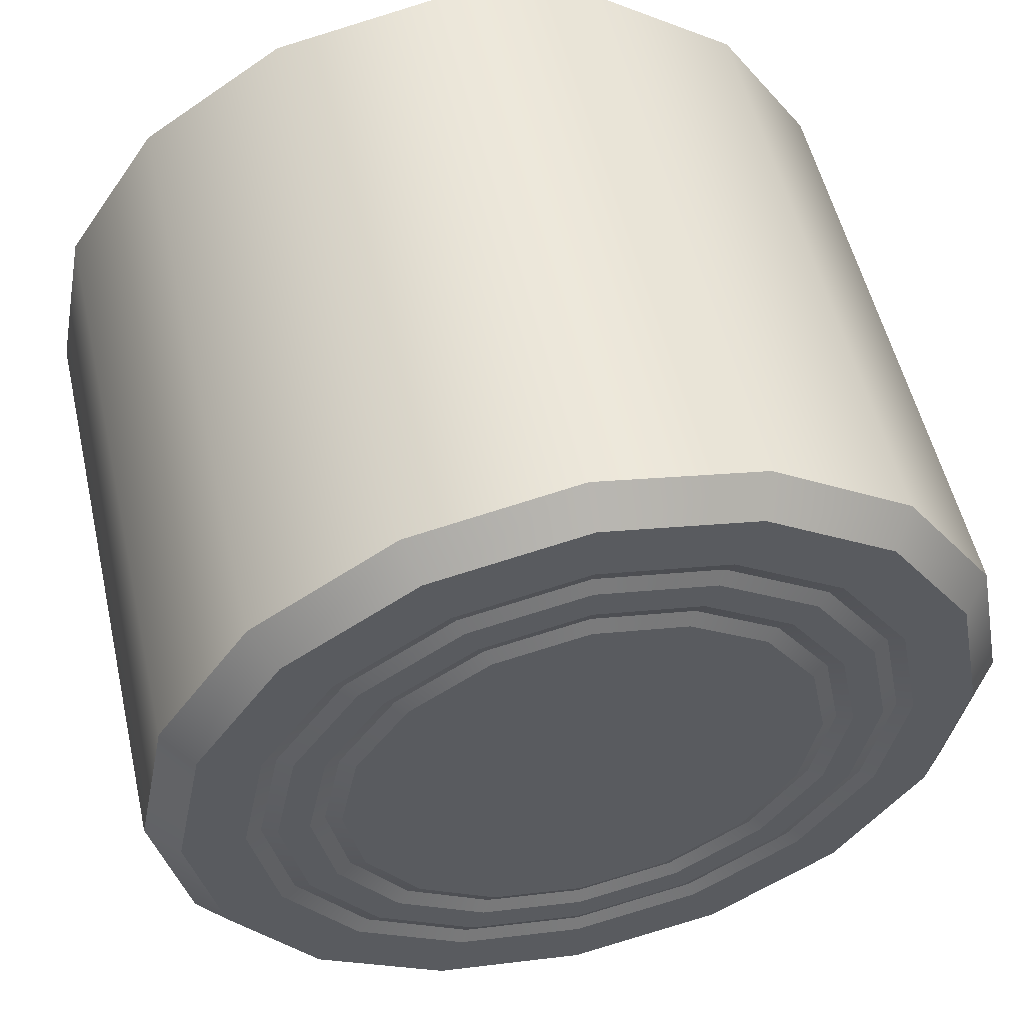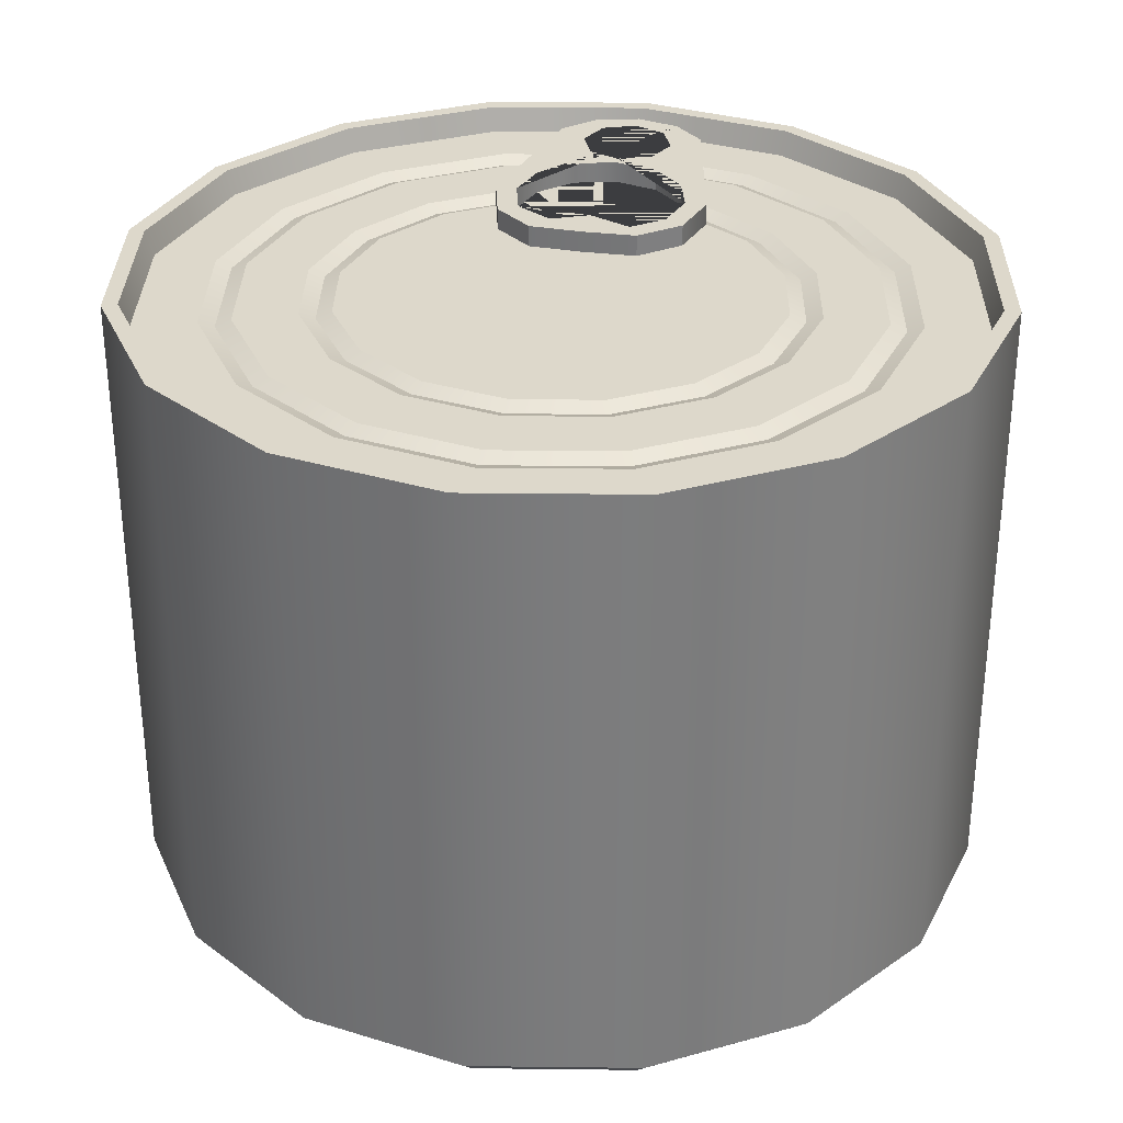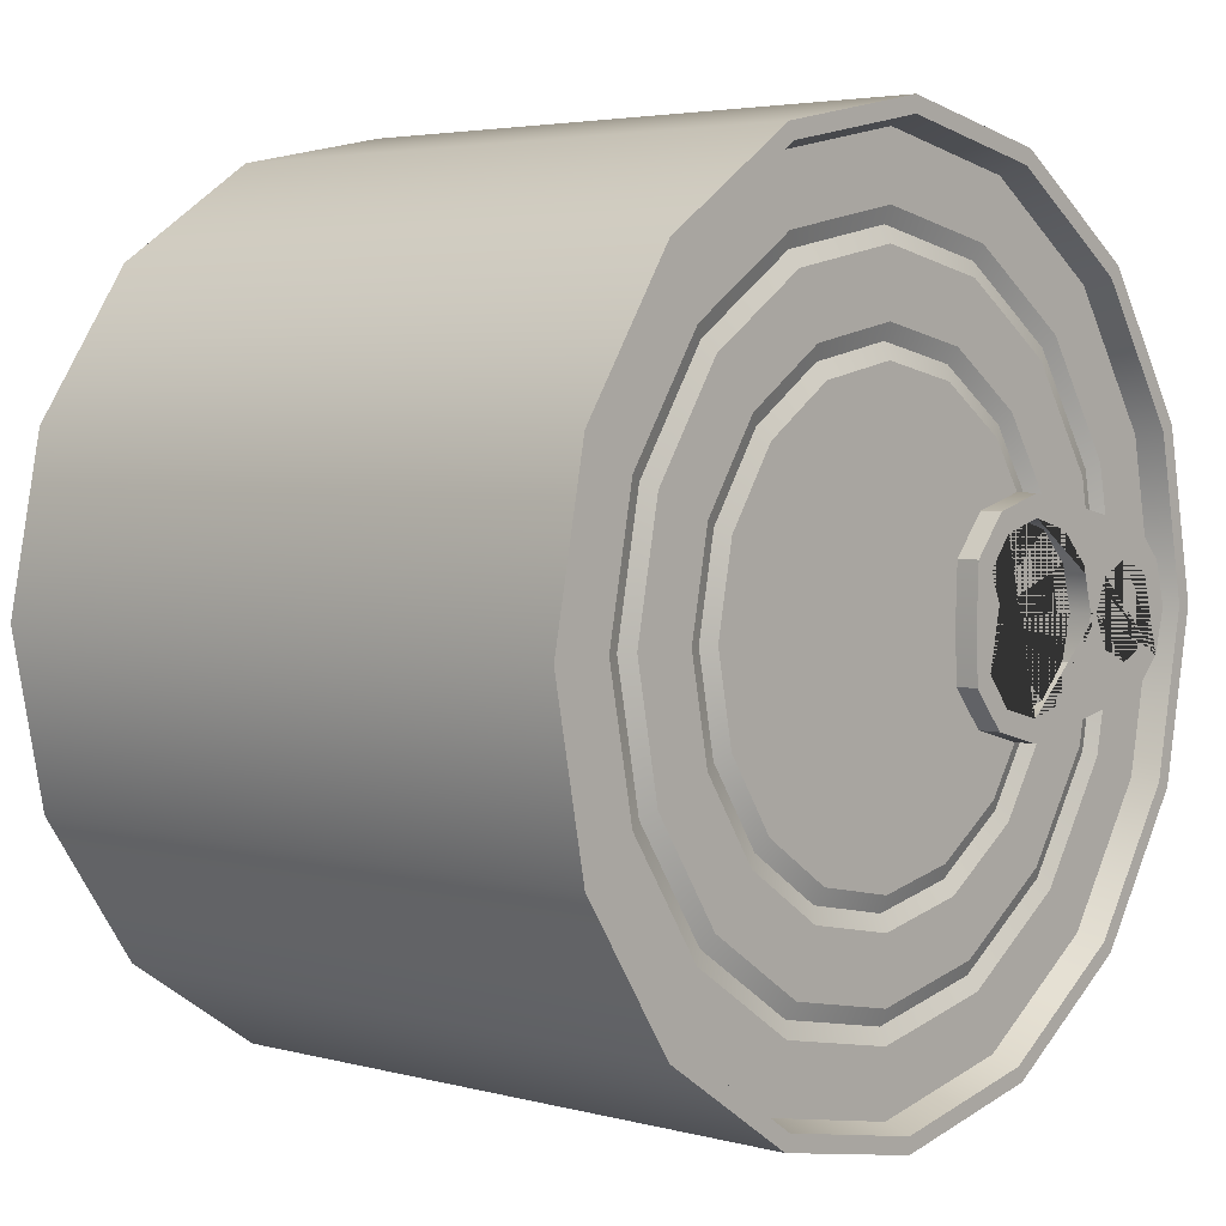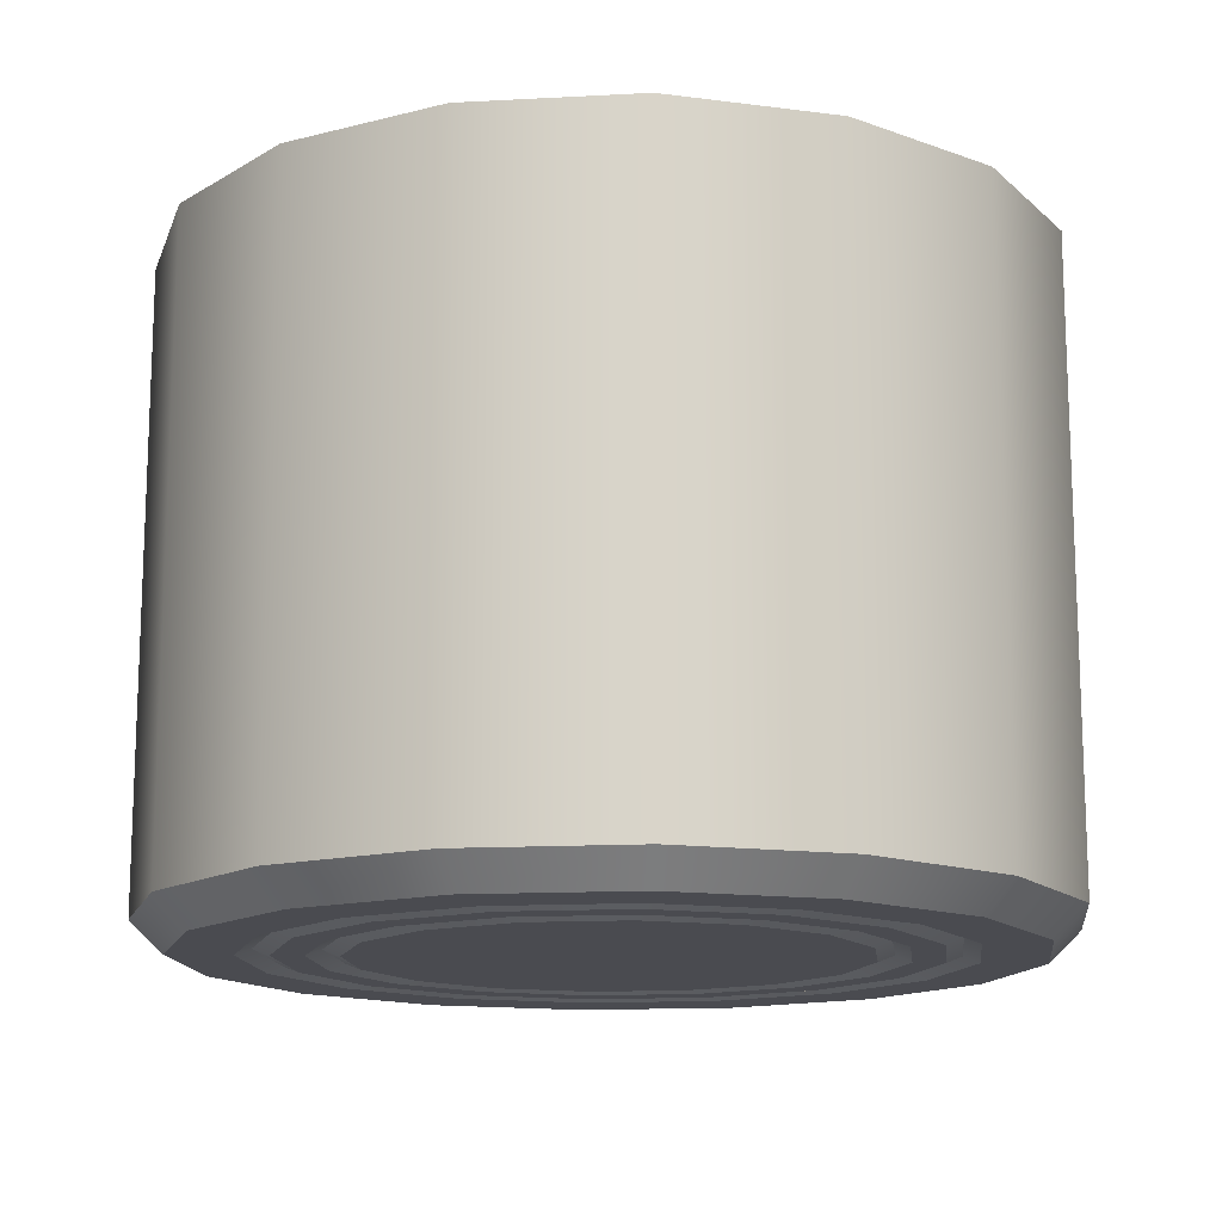
<metadata>
{"format":"obj","ext":"obj","renderer":"f3d","projection":"perspective","resolution":1024,"background":"white","views":[{"elev":53.7,"azim":-12.9,"up":"+Z"},{"elev":31.5,"azim":102.2,"up":"+Y"},{"elev":3.9,"azim":131.3,"up":"+Z"},{"elev":-14.4,"azim":-27.1,"up":"+Y"}]}
</metadata>
<code>
o canned_food_4
v -0 0 -0.03153
v 0 0.084 -0.05396
v 0.01207 0 -0.02913
v 0.02065 0.084 -0.04985
v 0.02229 0 -0.02229
v 0.03816 0.084 -0.03816
v 0.02913 0 -0.01207
v 0.04985 0.084 -0.02065
v 0.03153 0 -0
v 0.05396 0.084 0
v 0.02913 -0 0.01207
v 0.04985 0.084 0.02065
v 0.02229 -0 0.02229
v 0.03816 0.084 0.03816
v 0.01207 -0 0.02913
v 0.02065 0.084 0.04985
v 0 -0 0.03153
v 0 0.084 0.05396
v -0.01207 -0 0.02913
v -0.02065 0.084 0.04985
v -0.02229 -0 0.02229
v -0.03816 0.084 0.03816
v -0.02913 -0 0.01207
v -0.04985 0.084 0.02065
v -0.03153 0 0
v -0.05396 0.084 0
v -0.02913 0 -0.01207
v -0.04985 0.084 -0.02065
v -0.02229 0 -0.02229
v -0.03816 0.084 -0.03816
v -0.01207 0 -0.02913
v -0.02065 0.084 -0.04985
v 0.02143 0.084 -0.05174
v 0 0.084 -0.056
v 0.0396 0.084 -0.0396
v 0.05174 0.084 -0.02143
v 0.056 0.084 0
v 0.05174 0.084 0.02143
v 0.0396 0.084 0.0396
v 0.02143 0.084 0.05174
v 0 0.084 0.056
v -0.02143 0.084 0.05174
v -0.0396 0.084 0.0396
v -0.05174 0.084 0.02143
v -0.056 0.084 0
v -0.05174 0.084 -0.02143
v -0.0396 0.084 -0.0396
v -0.02143 0.084 -0.05174
v 0.01087 0.0808 -0.02625
v -0 0.0808 -0.02841
v 0.02009 0.0808 -0.02009
v 0.02625 0.0808 -0.01087
v 0.02841 0.0808 0
v 0.02625 0.0808 0.01087
v 0.02009 0.0808 0.02009
v 0.01087 0.0808 0.02625
v -0 0.0808 0.02841
v -0.01087 0.0808 0.02625
v -0.02009 0.0808 0.02009
v -0.02625 0.0808 0.01087
v -0.02841 0.0808 0
v -0.02625 0.0808 -0.01087
v -0.02009 0.0808 -0.02009
v -0.01087 0.0808 -0.02625
v 0.02024 0.0808 -0.04886
v -0 0.0808 -0.05288
v 0.03739 0.0808 -0.03739
v 0.04886 0.0808 -0.02024
v 0.05288 0.0808 0
v 0.04886 0.0808 0.02024
v 0.03739 0.0808 0.03739
v 0.02024 0.0808 0.04886
v -0 0.0808 0.05288
v -0.02024 0.0808 0.04886
v -0.03739 0.0808 0.03739
v -0.04886 0.0808 0.02024
v -0.05288 0.0808 0
v -0.04886 0.0808 -0.02024
v -0.03739 0.0808 -0.03739
v -0.02024 0.0808 -0.04886
v 0.01711 0.0808 -0.04132
v -0 0.0808 -0.04473
v 0.03163 0.0808 -0.03163
v 0.04132 0.0808 -0.01711
v 0.04473 0.0808 0
v 0.04132 0.0808 0.01712
v 0.03163 0.0808 0.03163
v 0.01711 0.0808 0.04132
v -0 0.0808 0.04473
v -0.01711 0.0808 0.04132
v -0.03163 0.0808 0.03163
v -0.04132 0.0808 0.01712
v -0.04473 0.0808 0
v -0.04132 0.0808 -0.01711
v -0.03163 0.0808 -0.03163
v -0.01711 0.0808 -0.04132
v 0.01633 0.08 -0.03944
v -0 0.08 -0.04269
v 0.03018 0.08 -0.03018
v 0.03944 0.08 -0.01633
v 0.04269 0.08 0
v 0.03944 0.08 0.01633
v 0.03018 0.08 0.03018
v 0.01633 0.08 0.03944
v -0 0.08 0.04269
v -0.01633 0.08 0.03944
v -0.03018 0.08 0.03018
v -0.03944 0.08 0.01633
v -0.04269 0.08 0
v -0.03944 0.08 -0.01633
v -0.03018 0.08 -0.03018
v -0.01633 0.08 -0.03944
v 0.01555 0.0808 -0.03755
v -0 0.0808 -0.04065
v 0.02874 0.0808 -0.02874
v 0.03755 0.0808 -0.01555
v 0.04065 0.0808 0
v 0.03755 0.0808 0.01555
v 0.02874 0.0808 0.02874
v 0.01555 0.0808 0.03755
v -0 0.0808 0.04065
v -0.01555 0.0808 0.03755
v -0.02874 0.0808 0.02874
v -0.03755 0.0808 0.01555
v -0.04065 0.0808 0
v -0.03755 0.0808 -0.01555
v -0.02874 0.0808 -0.02874
v -0.01555 0.0808 -0.03755
v 0.01243 0.0808 -0.03002
v -0 0.0808 -0.03249
v 0.02297 0.0808 -0.02297
v 0.03002 0.0808 -0.01243
v 0.03249 0.0808 0
v 0.03002 0.0808 0.01243
v 0.02297 0.0808 0.02297
v 0.01243 0.0808 0.03002
v -0 0.0808 0.03249
v -0.01243 0.0808 0.03002
v -0.02297 0.0808 0.02297
v -0.03002 0.0808 0.01243
v -0.03249 0.0808 0
v -0.03002 0.0808 -0.01243
v -0.02297 0.0808 -0.02297
v -0.01243 0.0808 -0.03002
v 0.01165 0.08 -0.02813
v -0 0.08 -0.03045
v 0.02153 0.08 -0.02153
v 0.02813 0.08 -0.01165
v 0.03045 0.08 0
v 0.02813 0.08 0.01165
v 0.02153 0.08 0.02153
v 0.01165 0.08 0.02813
v -0 0.08 0.03045
v -0.01165 0.08 0.02813
v -0.02153 0.08 0.02153
v -0.02813 0.08 0.01165
v -0.03045 0.08 0
v -0.02813 0.08 -0.01165
v -0.02153 0.08 -0.02153
v -0.01165 0.08 -0.02813
v 0 0.004 -0.056
v 0.02143 0.004 -0.05174
v 0.0396 0.004 -0.0396
v 0.05174 0.004 -0.02143
v 0.056 0.004 0
v 0.05174 0.004 0.02143
v 0.0396 0.004 0.0396
v 0.02143 0.004 0.05174
v 0 0.004 0.056
v -0.02143 0.004 0.05174
v -0.0396 0.004 0.0396
v -0.05174 0.004 0.02143
v -0.056 0.004 0
v -0.05174 0.004 -0.02143
v -0.0396 0.004 -0.0396
v -0.02143 0.004 -0.05174
v 0 0 -0.05192
v 0.01987 0 -0.04797
v 0.03671 0 -0.03671
v 0.04797 0 -0.01987
v 0.05192 0 0
v 0.04797 -0 0.01987
v 0.03671 -0 0.03671
v 0.01987 -0 0.04797
v 0 -0 0.05192
v -0.01987 -0 0.04797
v -0.03671 -0 0.03671
v -0.04797 -0 0.01987
v -0.05192 0 0
v -0.04797 0 -0.01987
v -0.03671 0 -0.03671
v -0.01987 0 -0.04797
v 0 0 -0.04376
v 0.01675 0 -0.04043
v 0.03095 0 -0.03095
v 0.04043 0 -0.01675
v 0.04376 0 0
v 0.04043 -0 0.01675
v 0.03095 -0 0.03095
v 0.01675 -0 0.04043
v 0 -0 0.04376
v -0.01675 -0 0.04043
v -0.03095 -0 0.03095
v -0.04043 -0 0.01675
v -0.04376 0 0
v -0.04043 0 -0.01675
v -0.03095 0 -0.03095
v -0.01675 0 -0.04043
v -0 0.0008 -0.04173
v 0.01597 0.0008 -0.03855
v 0.0295 0.0008 -0.0295
v 0.03855 0.0008 -0.01597
v 0.04173 0.0008 -0
v 0.03855 0.0008 0.01597
v 0.0295 0.0008 0.0295
v 0.01597 0.0008 0.03855
v 0 0.0008 0.04173
v -0.01597 0.0008 0.03855
v -0.0295 0.0008 0.0295
v -0.03855 0.0008 0.01597
v -0.04173 0.0008 0
v -0.03855 0.0008 -0.01597
v -0.0295 0.0008 -0.0295
v -0.01597 0.0008 -0.03855
v -0 0 -0.03969
v 0.01519 0 -0.03667
v 0.02806 0 -0.02806
v 0.03667 0 -0.01519
v 0.03969 0 -0
v 0.03667 -0 0.01519
v 0.02806 -0 0.02806
v 0.01519 -0 0.03667
v 0 -0 0.03969
v -0.01519 -0 0.03667
v -0.02806 -0 0.02806
v -0.03667 -0 0.01519
v -0.03969 0 0
v -0.03667 0 -0.01519
v -0.02806 0 -0.02806
v -0.01519 0 -0.03667
v -0 0 -0.03561
v 0.01363 0 -0.0329
v 0.02518 0 -0.02518
v 0.0329 0 -0.01363
v 0.03561 0 -0
v 0.0329 -0 0.01363
v 0.02518 -0 0.02518
v 0.01363 -0 0.0329
v 0 -0 0.03561
v -0.01363 -0 0.0329
v -0.02518 -0 0.02518
v -0.0329 -0 0.01363
v -0.03561 0 0
v -0.0329 0 -0.01363
v -0.02518 0 -0.02518
v -0.01363 0 -0.0329
v -0 0.0008 -0.03357
v 0.01285 0.0008 -0.03101
v 0.02374 0.0008 -0.02374
v 0.03101 0.0008 -0.01285
v 0.03357 0.0008 -0
v 0.03101 0.0008 0.01285
v 0.02374 0.0008 0.02374
v 0.01285 0.0008 0.03101
v 0 0.0008 0.03357
v -0.01285 0.0008 0.03101
v -0.02374 0.0008 0.02374
v -0.03101 0.0008 0.01285
v -0.03357 0.0008 0
v -0.03101 0.0008 -0.01285
v -0.02374 0.0008 -0.02374
v -0.01285 0.0008 -0.03101
v 0 0.08 -0.056
v 0.02143 0.08 -0.05174
v 0.0396 0.08 -0.0396
v 0.05174 0.08 -0.02143
v 0.056 0.08 0
v 0.05174 0.08 0.02143
v 0.0396 0.08 0.0396
v 0.02143 0.08 0.05174
v 0 0.08 0.056
v -0.02143 0.08 0.05174
v -0.0396 0.08 0.0396
v -0.05174 0.08 0.02143
v -0.056 0.08 0
v -0.05174 0.08 -0.02143
v -0.0396 0.08 -0.0396
v -0.02143 0.08 -0.05174
v 0.02143 0.008 -0.05174
v 0.0396 0.008 -0.0396
v 0.05174 0.008 -0.02143
v 0.056 0.008 0
v 0.05174 0.008 0.02143
v 0.0396 0.008 0.0396
v 0.02143 0.008 0.05174
v 0 0.008 0.056
v -0.02143 0.008 0.05174
v -0.0396 0.008 0.0396
v -0.05174 0.008 0.02143
v -0.056 0.008 0
v -0.05174 0.008 -0.02143
v -0.0396 0.008 -0.0396
v -0.02143 0.008 -0.05174
v 0 0.008 -0.056
v -0.024 0.0808 -0.014
v -0.0424 0.0834 -0.002685
v -0.024 0.0836 -0.014
v -0.017 0.0808 -0.01212
v -0.0405 0.0834 -0.001898
v -0.017 0.0836 -0.01212
v -0.01268 0.0808 -0.007
v -0.03972 0.0834 0
v -0.01268 0.0836 -0.007
v -0.0124 0.0808 0
v -0.0405 0.0834 0.001898
v -0.0124 0.0836 0
v -0.01268 0.0808 0.007
v -0.0424 0.0834 0.002685
v -0.01268 0.0836 0.007
v -0.017 0.0808 0.01212
v -0.0443 0.0834 0.001898
v -0.017 0.0836 0.01212
v -0.04509 0.0834 0
v -0.024 0.0808 0.014
v -0.024 0.0836 0.014
v -0.0443 0.0834 -0.001898
v -0.04529 0.0808 0.0097
v -0.04529 0.0836 0.0097
v -0.04939 0.0808 0.0056
v -0.04939 0.0836 0.0056
v -0.05089 0.0808 0
v -0.05089 0.0836 0
v -0.04939 0.0808 -0.0056
v -0.04939 0.0836 -0.0056
v -0.04529 0.0808 -0.009699
v -0.04529 0.0836 -0.009699
v -0.0296 0.0836 -0.009699
v -0.0184 0.0836 -0.009699
v -0.024 0.0836 -0.0112
v -0.0296 0.0836 0.0097
v -0.0184 0.0836 0.0097
v -0.0176 0.0836 0
v -0.0151 0.0836 0.0056
v -0.0352 0.0836 0
v -0.0337 0.0836 0.0056
v -0.0337 0.0836 -0.0056
v -0.024 0.0836 0.0112
v -0.0151 0.0836 -0.0056
v -0.024 0.0808 -0.0112
v -0.0296 0.0808 -0.009699
v -0.0184 0.0808 -0.009699
v -0.0151 0.0808 -0.0056
v -0.024 0.0808 0.0112
v -0.0296 0.0808 0.0097
v -0.0184 0.0808 0.0097
v -0.0151 0.0808 0.0056
v -0.0352 0.0808 0
v -0.0337 0.0808 0.0056
v -0.0176 0.0808 0
v -0.0337 0.0808 -0.0056
v -0.0484 0.0836 0
v -0.03816 0.0836 0.004243
v -0.0424 0.0836 0.006
v -0.04664 0.0836 0.004243
v -0.0424 0.0836 -0.006
v -0.03816 0.0836 -0.004243
v -0.04664 0.0836 -0.004243
v -0.0364 0.0836 0
v -0.0424 0.0826 -0.0042
v -0.03943 0.0826 -0.00297
v -0.0382 0.0826 0
v -0.03943 0.0826 0.00297
v -0.0424 0.0826 0.0042
v -0.04537 0.0826 0.00297
v -0.0466 0.0826 0
v -0.04537 0.0826 -0.00297
f 273 34 33 274
f 274 33 35 275
f 275 35 36 276
f 276 36 37 277
f 277 37 38 278
f 278 38 39 279
f 279 39 40 280
f 280 40 41 281
f 281 41 42 282
f 282 42 43 283
f 283 43 44 284
f 284 44 45 285
f 285 45 46 286
f 286 46 47 287
f 30 28 78 79
f 287 47 48 288
f 288 48 34 273
f 1 3 5 7 9 11 13 15 17 19 21 23 25 27 29 31
f 2 4 33 34
f 4 6 35 33
f 6 8 36 35
f 8 10 37 36
f 10 12 38 37
f 12 14 39 38
f 14 16 40 39
f 16 18 41 40
f 18 20 42 41
f 20 22 43 42
f 22 24 44 43
f 24 26 45 44
f 26 28 46 45
f 28 30 47 46
f 30 32 48 47
f 32 2 34 48
f 49 50 64 63 62 61 60 59 58 57 56 55 54 53 52 51
f 16 14 71 72
f 32 30 79 80
f 18 16 72 73
f 4 2 66 65
f 2 32 80 66
f 20 18 73 74
f 6 4 65 67
f 22 20 74 75
f 8 6 67 68
f 24 22 75 76
f 10 8 68 69
f 26 24 76 77
f 12 10 69 70
f 28 26 77 78
f 14 12 70 71
f 82 81 65 66
f 81 83 67 65
f 83 84 68 67
f 84 85 69 68
f 85 86 70 69
f 86 87 71 70
f 87 88 72 71
f 88 89 73 72
f 89 90 74 73
f 90 91 75 74
f 91 92 76 75
f 92 93 77 76
f 93 94 78 77
f 94 95 79 78
f 95 96 80 79
f 96 82 66 80
f 130 129 113 114
f 129 131 115 113
f 131 132 116 115
f 132 133 117 116
f 133 134 118 117
f 134 135 119 118
f 135 136 120 119
f 136 137 121 120
f 137 138 122 121
f 138 139 123 122
f 139 140 124 123
f 140 141 125 124
f 141 142 126 125
f 142 143 127 126
f 143 144 128 127
f 144 130 114 128
f 178 177 161 162
f 179 178 162 163
f 180 179 163 164
f 181 180 164 165
f 182 181 165 166
f 183 182 166 167
f 184 183 167 168
f 185 184 168 169
f 186 185 169 170
f 187 186 170 171
f 188 187 171 172
f 189 188 172 173
f 190 189 173 174
f 191 190 174 175
f 192 191 175 176
f 177 192 176 161
f 194 193 177 178
f 195 194 178 179
f 196 195 179 180
f 197 196 180 181
f 198 197 181 182
f 199 198 182 183
f 200 199 183 184
f 201 200 184 185
f 202 201 185 186
f 203 202 186 187
f 204 203 187 188
f 205 204 188 189
f 206 205 189 190
f 207 206 190 191
f 208 207 191 192
f 193 208 192 177
f 242 241 225 226
f 243 242 226 227
f 244 243 227 228
f 245 244 228 229
f 246 245 229 230
f 247 246 230 231
f 248 247 231 232
f 249 248 232 233
f 250 249 233 234
f 251 250 234 235
f 252 251 235 236
f 253 252 236 237
f 254 253 237 238
f 255 254 238 239
f 256 255 239 240
f 241 256 240 225
f 161 304 289 162
f 162 289 290 163
f 163 290 291 164
f 164 291 292 165
f 165 292 293 166
f 166 293 294 167
f 167 294 295 168
f 168 295 296 169
f 169 296 297 170
f 170 297 298 171
f 171 298 299 172
f 172 299 300 173
f 173 300 301 174
f 174 301 302 175
f 175 302 303 176
f 176 303 304 161
f 303 288 273 304
f 302 287 288 303
f 301 286 287 302
f 300 285 286 301
f 299 284 285 300
f 298 283 284 299
f 297 282 283 298
f 296 281 282 297
f 295 280 281 296
f 294 279 280 295
f 293 278 279 294
f 292 277 278 293
f 291 276 277 292
f 290 275 276 291
f 289 274 275 290
f 304 273 274 289
f 98 97 81 82
f 97 99 83 81
f 99 100 84 83
f 100 101 85 84
f 101 102 86 85
f 102 103 87 86
f 103 104 88 87
f 104 105 89 88
f 105 106 90 89
f 106 107 91 90
f 107 108 92 91
f 108 109 93 92
f 109 110 94 93
f 110 111 95 94
f 111 112 96 95
f 112 98 82 96
f 114 113 97 98
f 113 115 99 97
f 115 116 100 99
f 116 117 101 100
f 117 118 102 101
f 118 119 103 102
f 119 120 104 103
f 120 121 105 104
f 121 122 106 105
f 122 123 107 106
f 123 124 108 107
f 124 125 109 108
f 125 126 110 109
f 126 127 111 110
f 127 128 112 111
f 128 114 98 112
f 146 145 129 130
f 145 147 131 129
f 147 148 132 131
f 148 149 133 132
f 149 150 134 133
f 150 151 135 134
f 151 152 136 135
f 152 153 137 136
f 153 154 138 137
f 154 155 139 138
f 155 156 140 139
f 156 157 141 140
f 157 158 142 141
f 158 159 143 142
f 159 160 144 143
f 160 146 130 144
f 50 49 145 146
f 49 51 147 145
f 51 52 148 147
f 52 53 149 148
f 53 54 150 149
f 54 55 151 150
f 55 56 152 151
f 56 57 153 152
f 57 58 154 153
f 58 59 155 154
f 59 60 156 155
f 60 61 157 156
f 61 62 158 157
f 62 63 159 158
f 63 64 160 159
f 64 50 146 160
f 210 209 193 194
f 211 210 194 195
f 212 211 195 196
f 213 212 196 197
f 214 213 197 198
f 215 214 198 199
f 216 215 199 200
f 217 216 200 201
f 218 217 201 202
f 219 218 202 203
f 220 219 203 204
f 221 220 204 205
f 222 221 205 206
f 223 222 206 207
f 224 223 207 208
f 209 224 208 193
f 226 225 209 210
f 227 226 210 211
f 228 227 211 212
f 229 228 212 213
f 230 229 213 214
f 231 230 214 215
f 232 231 215 216
f 233 232 216 217
f 234 233 217 218
f 235 234 218 219
f 236 235 219 220
f 237 236 220 221
f 238 237 221 222
f 239 238 222 223
f 240 239 223 224
f 225 240 224 209
f 258 257 241 242
f 259 258 242 243
f 260 259 243 244
f 261 260 244 245
f 262 261 245 246
f 263 262 246 247
f 264 263 247 248
f 265 264 248 249
f 266 265 249 250
f 267 266 250 251
f 268 267 251 252
f 269 268 252 253
f 270 269 253 254
f 271 270 254 255
f 272 271 255 256
f 257 272 256 241
f 3 1 257 258
f 5 3 258 259
f 7 5 259 260
f 9 7 260 261
f 11 9 261 262
f 13 11 262 263
f 15 13 263 264
f 17 15 264 265
f 19 17 265 266
f 21 19 266 267
f 23 21 267 268
f 25 23 268 269
f 27 25 269 270
f 29 27 270 271
f 31 29 271 272
f 1 31 272 257
f 305 307 310 308
f 308 310 313 311
f 311 313 316 314
f 314 316 319 317
f 317 319 322 320
f 320 322 325 324
f 324 325 328 327
f 327 328 330 329
f 329 330 332 331
f 331 332 334 333
f 334 332 330 328 325 347 340 345 344 368 362 363 364 361 367
f 368 344 346 337 339 307 336 334 367 365 366
f 341 347 325 322 319 316 313 310 307 339 338 348 342 343
f 333 334 336 335
f 335 336 307 305
f 351 308 311 314 359 352
f 359 314 317 320 324 327 329 331 333 335 305 308 351 349 350 360 357 358 354 353 355 356
f 351 338 339 349
f 352 348 338 351
f 342 348 352 359
f 343 342 359 356
f 341 343 356 355
f 347 341 355 353
f 340 347 353 354
f 345 340 354 358
f 357 344 345 358
f 360 346 344 357
f 350 337 346 360
f 349 339 337 350
f 365 369 370 366
f 370 371 368 366
f 371 372 362 368
f 372 373 363 362
f 373 374 364 363
f 364 374 375 361
f 361 375 376 367
f 367 376 369 365
f 315 312 309 306 326 323 321 318
f 306 309 370 369
f 309 312 371 370
f 312 315 372 371
f 315 318 373 372
f 318 321 374 373
f 321 323 375 374
f 323 326 376 375
f 326 306 369 376

</code>
